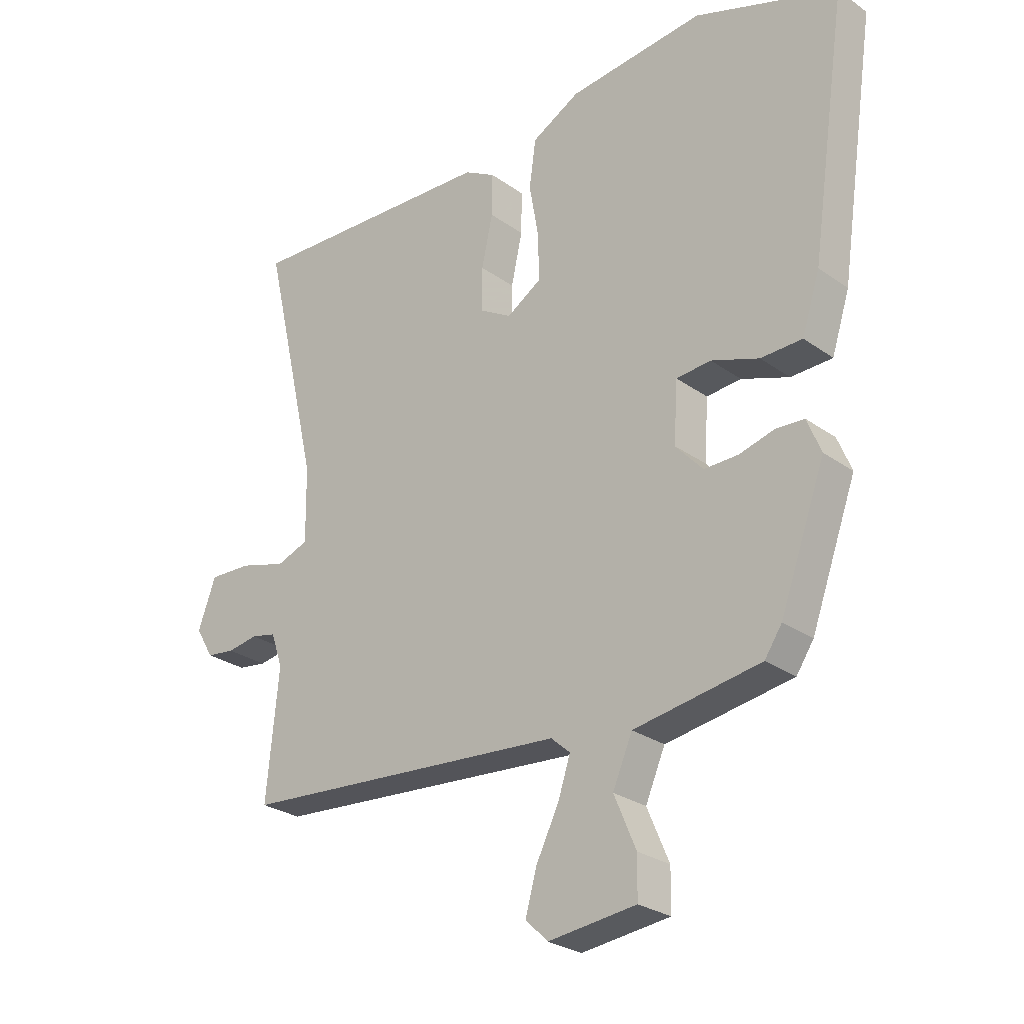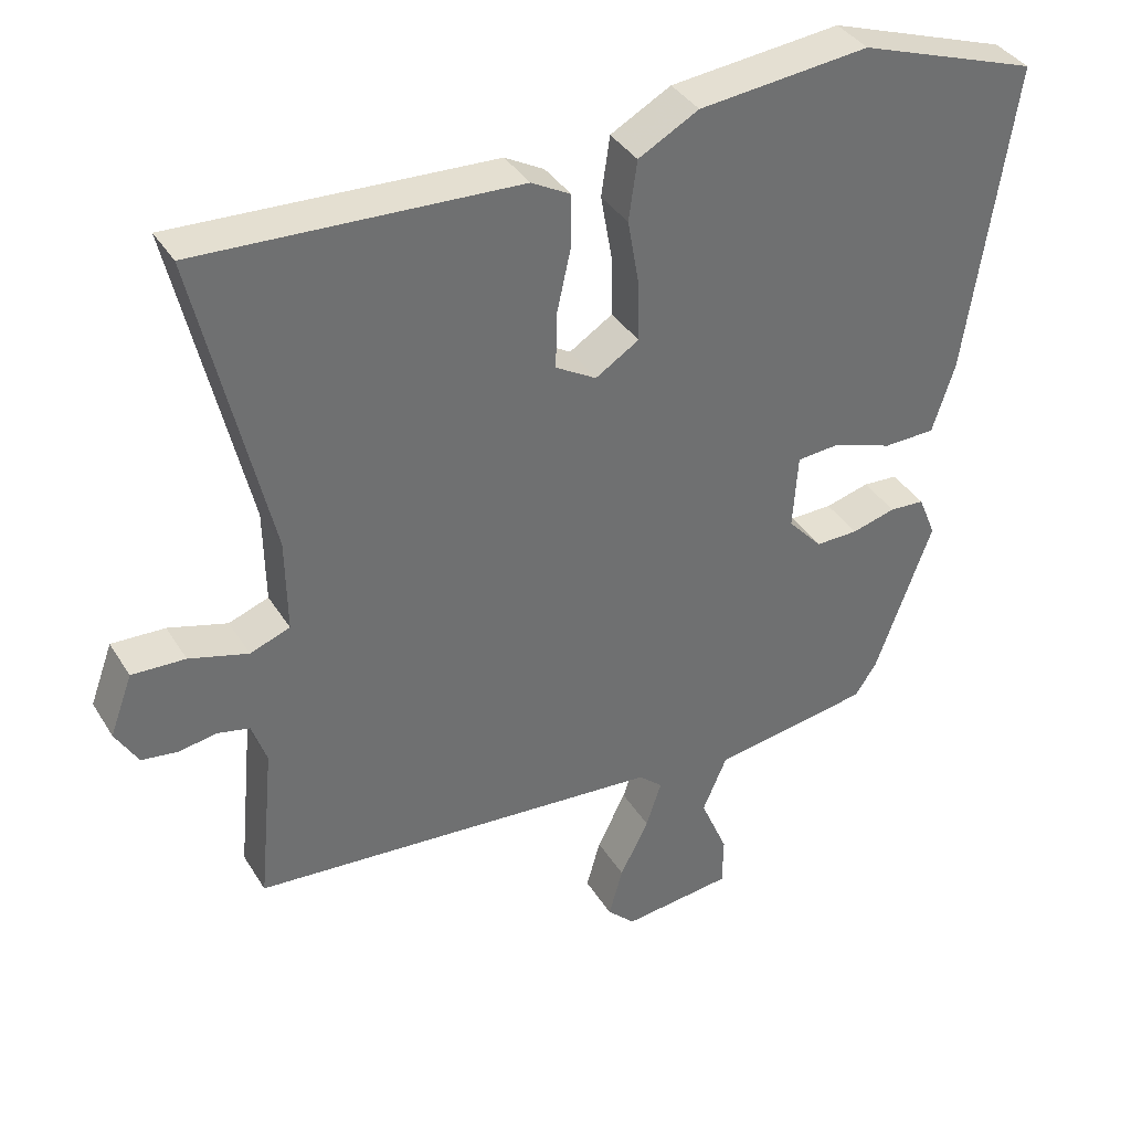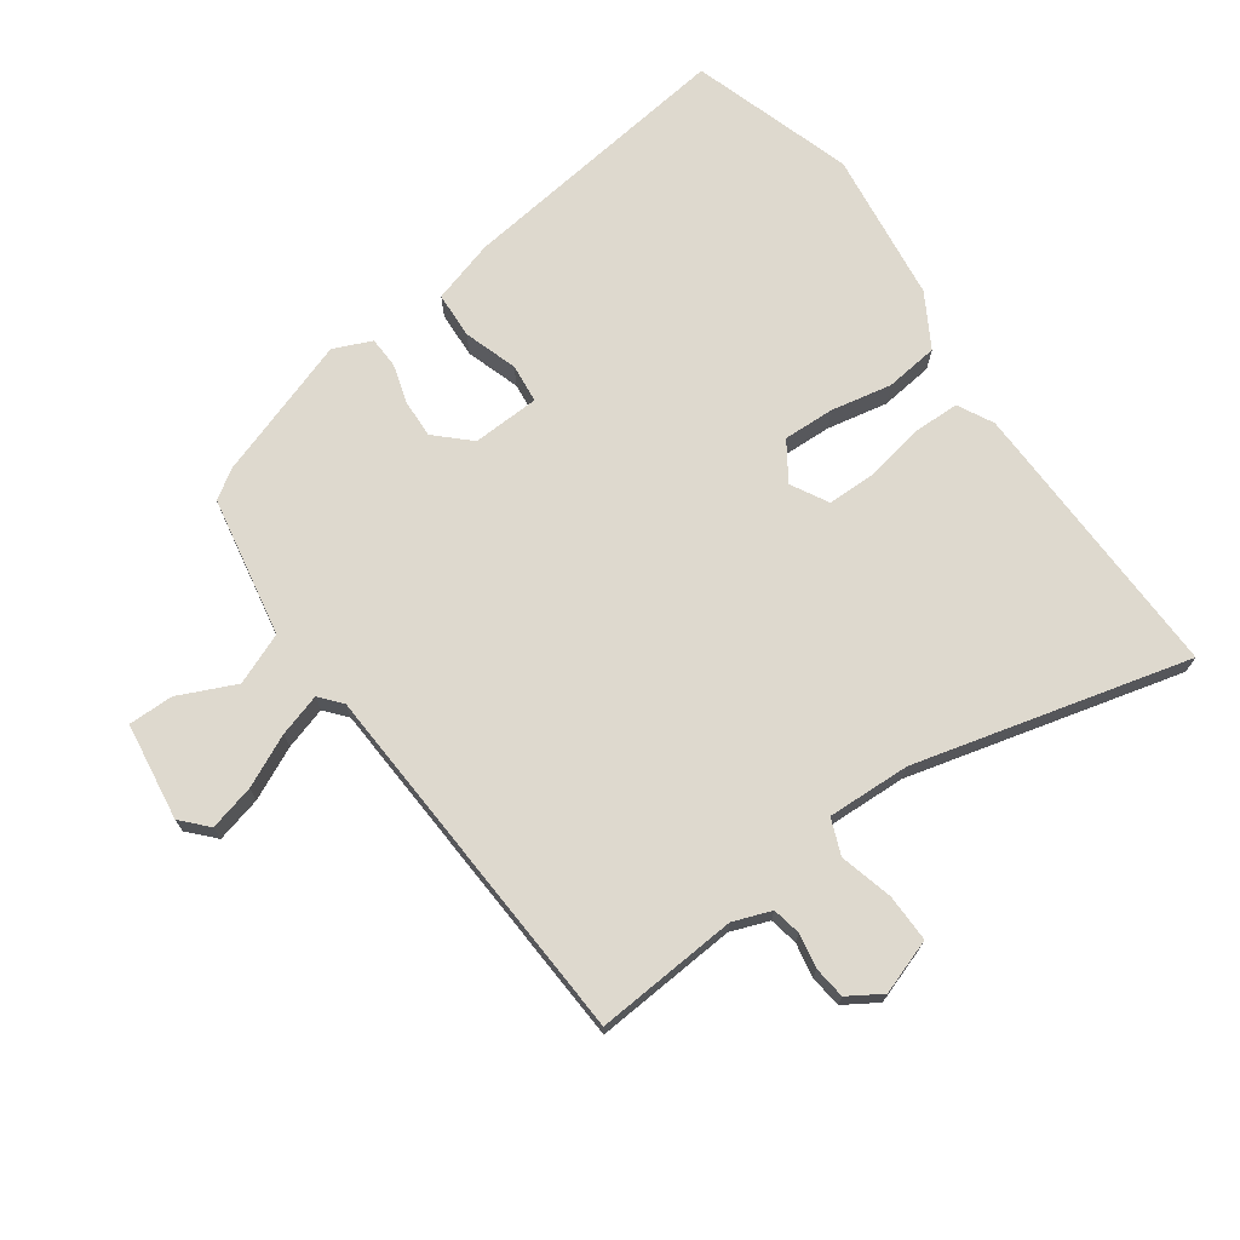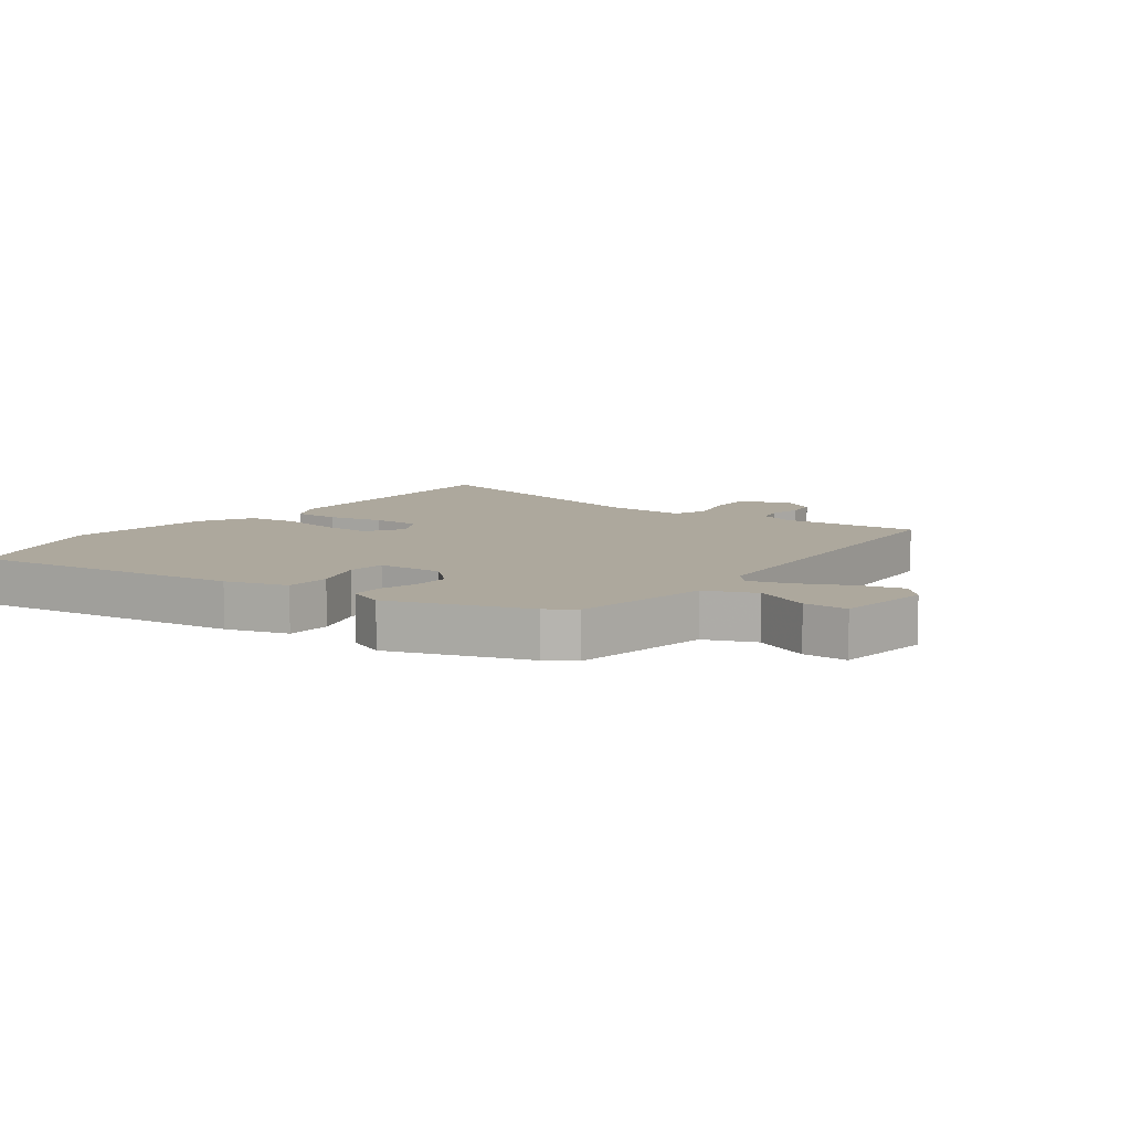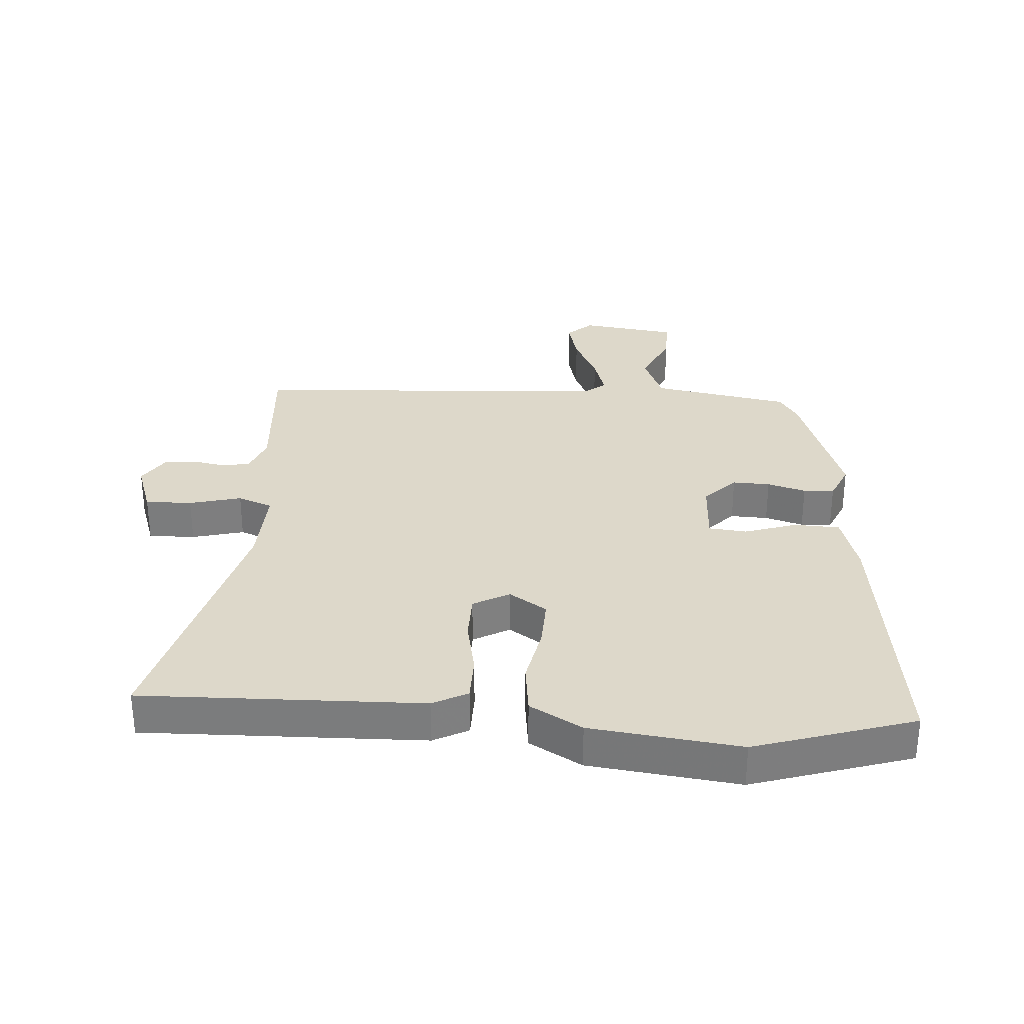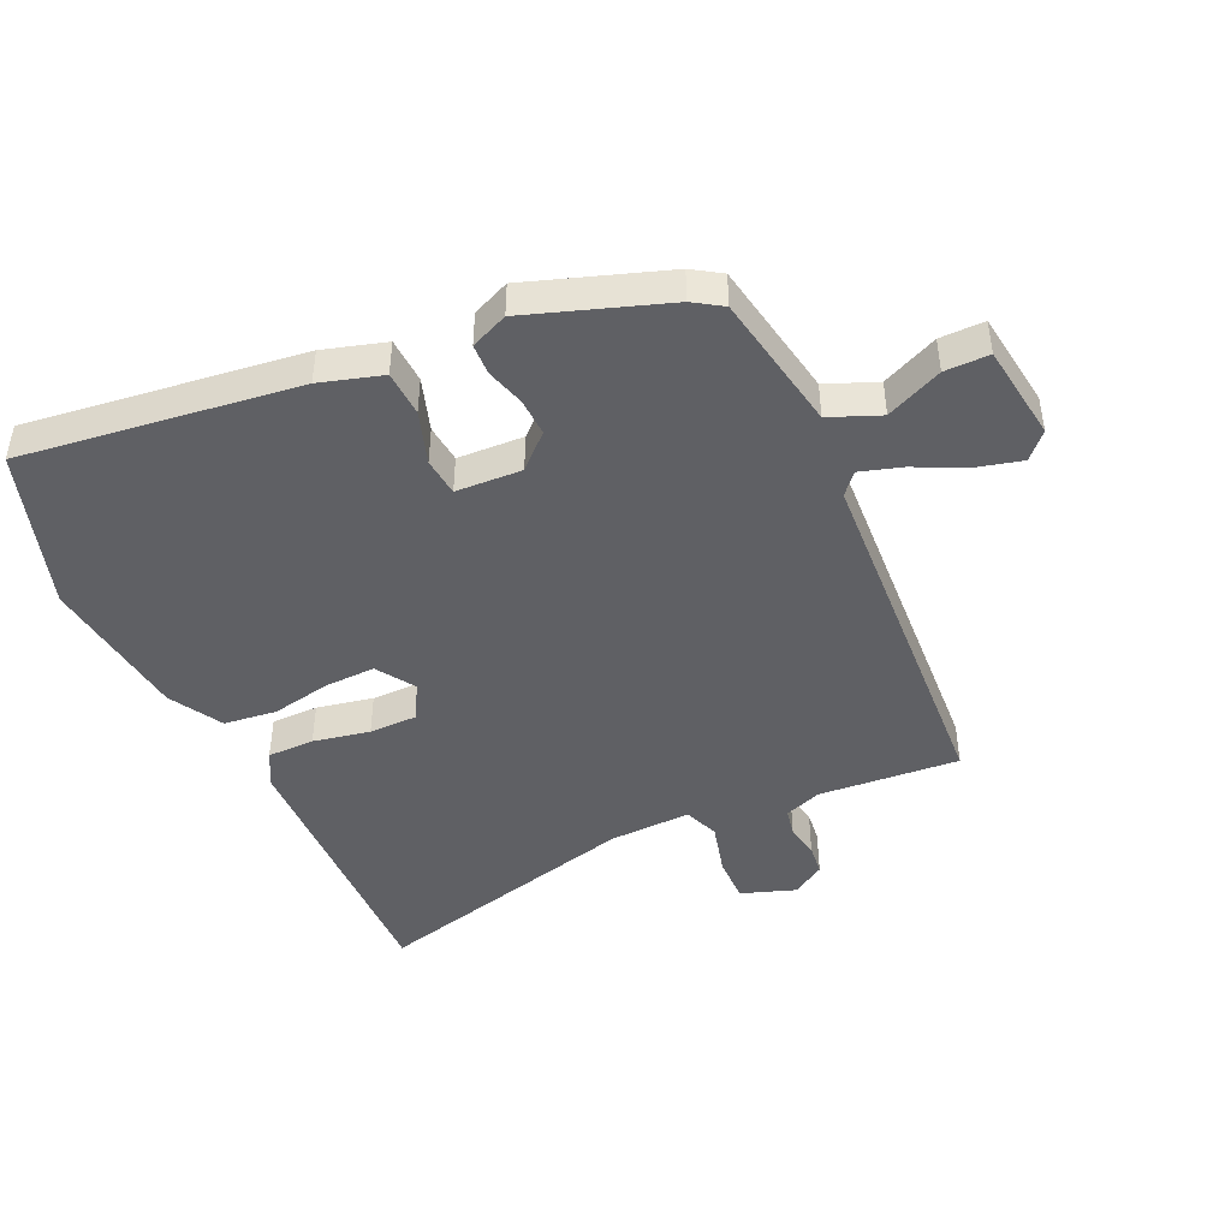
<metadata>
{"format":"obj","ext":"obj","renderer":"f3d","projection":"perspective","resolution":1024,"background":"white","views":[{"elev":-26.9,"azim":42.2,"up":"+Z"},{"elev":37.5,"azim":-28.2,"up":"+Z"},{"elev":71.6,"azim":-124.1,"up":"+Y"},{"elev":8.7,"azim":127.6,"up":"+Y"},{"elev":31.0,"azim":5.2,"up":"+Y"},{"elev":-45.0,"azim":115.8,"up":"+Y"}]}
</metadata>
<code>
v -0.536 0.07 -0.5
v -0.514 0.07 -0.273
v -0.535 0.07 -0.212
v -0.58 0.07 -0.202
v -0.635 0.07 -0.211
v -0.686 0.07 -0.204
v -0.718 0.07 -0.15
v -0.686 0.07 -0.063
v -0.61 0.07 -0.066
v -0.526 0.07 -0.09
v -0.469 0.07 -0.069
v -0.471 0.07 0.064
v -0.573 0.07 0.504
v -0.118 0.07 0.483
v -0.062 0.07 0.452
v -0.063 0.07 0.376
v -0.083 0.07 0.285
v -0.084 0.07 0.207
v -0.026 0.07 0.173
v 0.036 0.07 0.212
v 0.035 0.07 0.294
v 0.018 0.07 0.391
v 0.03 0.07 0.476
v 0.116 0.07 0.523
v 0.359 0.07 0.548
v 0.615 0.07 0.46
v 0.549 0.07 0.014
v 0.517 0.07 -0.086
v 0.443 0.07 -0.088
v 0.358 0.07 -0.058
v 0.296 0.07 -0.063
v 0.289 0.07 -0.17
v 0.338 0.07 -0.224
v 0.399 0.07 -0.223
v 0.462 0.07 -0.206
v 0.512 0.07 -0.209
v 0.537 0.07 -0.27
v 0.456 0.07 -0.492
v 0.425 0.07 -0.538
v 0.199 0.07 -0.574
v 0.164 0.07 -0.655
v 0.203 0.07 -0.747
v 0.202 0.07 -0.819
v 0.045 0.07 -0.837
v 0.005 0.07 -0.798
v 0.025 0.07 -0.726
v 0.066 0.07 -0.644
v 0.088 0.07 -0.577
v 0.054 0.07 -0.547
v -0.536 0 -0.5
v -0.514 0 -0.273
v -0.535 0 -0.212
v -0.58 0 -0.202
v -0.635 0 -0.211
v -0.686 0 -0.204
v -0.718 0 -0.15
v -0.686 0 -0.063
v -0.61 0 -0.066
v -0.526 0 -0.09
v -0.469 0 -0.069
v -0.471 0 0.064
v -0.573 0 0.504
v -0.118 0 0.483
v -0.062 0 0.452
v -0.063 0 0.376
v -0.083 0 0.285
v -0.084 0 0.207
v -0.026 0 0.173
v 0.036 0 0.212
v 0.035 0 0.294
v 0.018 0 0.391
v 0.03 0 0.476
v 0.116 0 0.523
v 0.359 0 0.548
v 0.615 0 0.46
v 0.549 0 0.014
v 0.517 0 -0.086
v 0.443 0 -0.088
v 0.358 0 -0.058
v 0.296 0 -0.063
v 0.289 0 -0.17
v 0.338 0 -0.224
v 0.399 0 -0.223
v 0.462 0 -0.206
v 0.512 0 -0.209
v 0.537 0 -0.27
v 0.456 0 -0.492
v 0.425 0 -0.538
v 0.199 0 -0.574
v 0.164 0 -0.655
v 0.203 0 -0.747
v 0.202 0 -0.819
v 0.045 0 -0.837
v 0.005 0 -0.798
v 0.025 0 -0.726
v 0.066 0 -0.644
v 0.088 0 -0.577
v 0.054 0 -0.547
f 44 45 46 47
f 44 47 48
f 41 42 43 44
f 40 41 44 48
f 39 40 48 49
f 34 35 36 37
f 33 34 37 38
f 32 33 38 39
f 27 28 29 30
f 27 30 31
f 26 27 31
f 25 26 31
f 24 25 31
f 21 22 23 24
f 20 21 24 31
f 19 20 31 32
f 14 15 16 17
f 12 13 14 17
f 11 12 17 18
f 7 8 9 10
f 5 6 7 10
f 4 5 10 11
f 3 4 11 18
f 39 49 1 2
f 18 19 32 39
f 2 3 18 39
f 96 95 94 93
f 97 96 93
f 93 92 91 90
f 97 93 90 89
f 98 97 89 88
f 86 85 84 83
f 87 86 83 82
f 88 87 82 81
f 79 78 77 76
f 80 79 76
f 80 76 75
f 80 75 74
f 80 74 73
f 73 72 71 70
f 80 73 70 69
f 81 80 69 68
f 66 65 64 63
f 66 63 62 61
f 67 66 61 60
f 59 58 57 56
f 59 56 55 54
f 60 59 54 53
f 67 60 53 52
f 51 50 98 88
f 88 81 68 67
f 88 67 52 51
f 1 50 51 2
f 2 51 52 3
f 3 52 53 4
f 4 53 54 5
f 5 54 55 6
f 6 55 56 7
f 7 56 57 8
f 8 57 58 9
f 9 58 59 10
f 10 59 60 11
f 11 60 61 12
f 12 61 62 13
f 13 62 63 14
f 14 63 64 15
f 15 64 65 16
f 16 65 66 17
f 17 66 67 18
f 18 67 68 19
f 19 68 69 20
f 20 69 70 21
f 21 70 71 22
f 22 71 72 23
f 23 72 73 24
f 24 73 74 25
f 25 74 75 26
f 26 75 76 27
f 27 76 77 28
f 28 77 78 29
f 29 78 79 30
f 30 79 80 31
f 31 80 81 32
f 32 81 82 33
f 33 82 83 34
f 34 83 84 35
f 35 84 85 36
f 36 85 86 37
f 37 86 87 38
f 38 87 88 39
f 39 88 89 40
f 40 89 90 41
f 41 90 91 42
f 42 91 92 43
f 43 92 93 44
f 44 93 94 45
f 45 94 95 46
f 46 95 96 47
f 47 96 97 48
f 48 97 98 49
f 49 98 50 1

</code>
